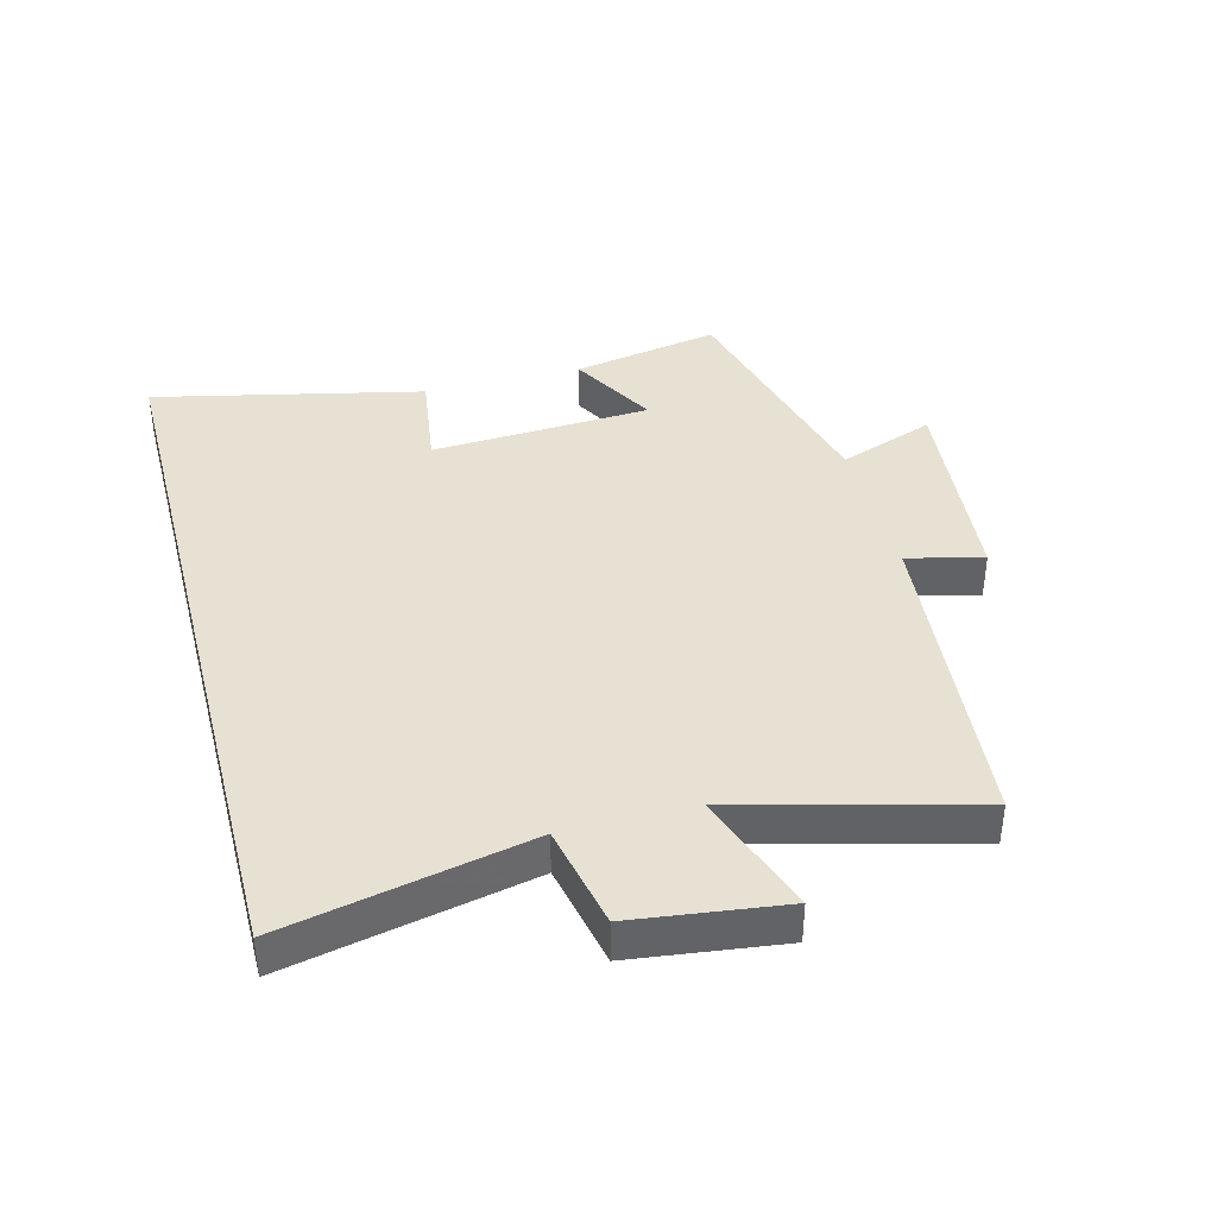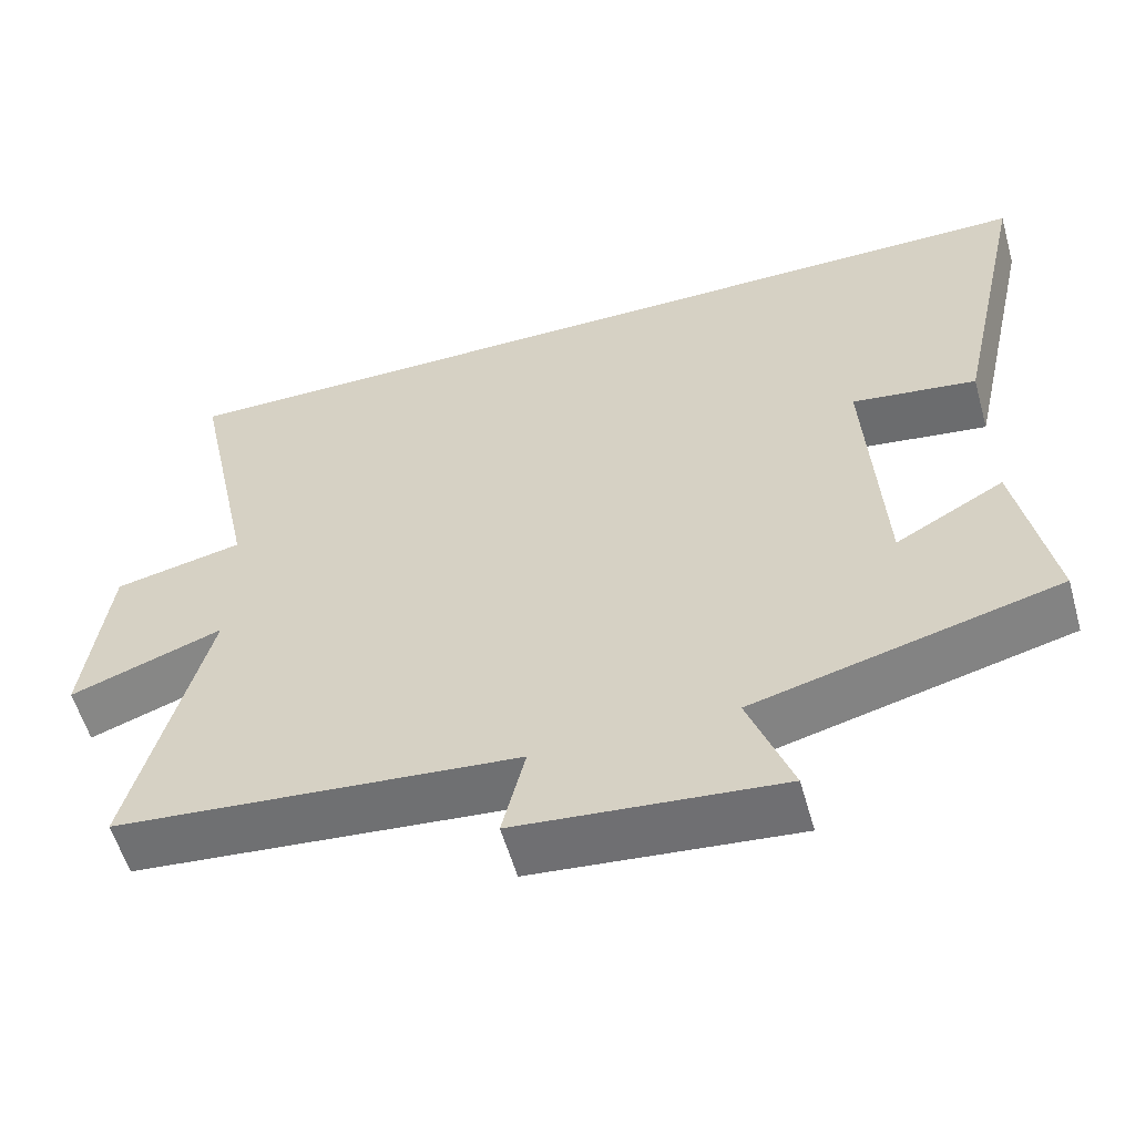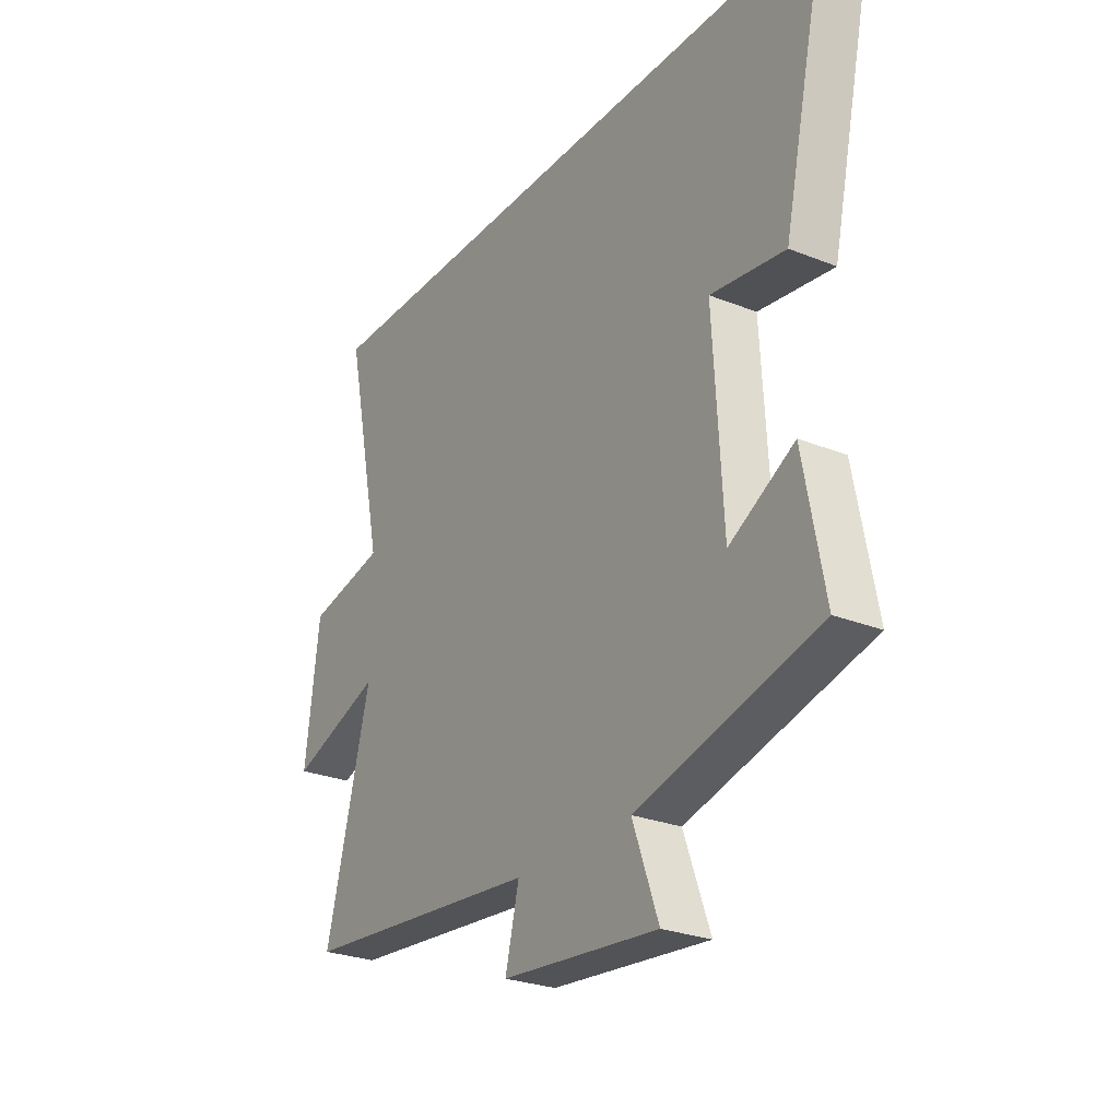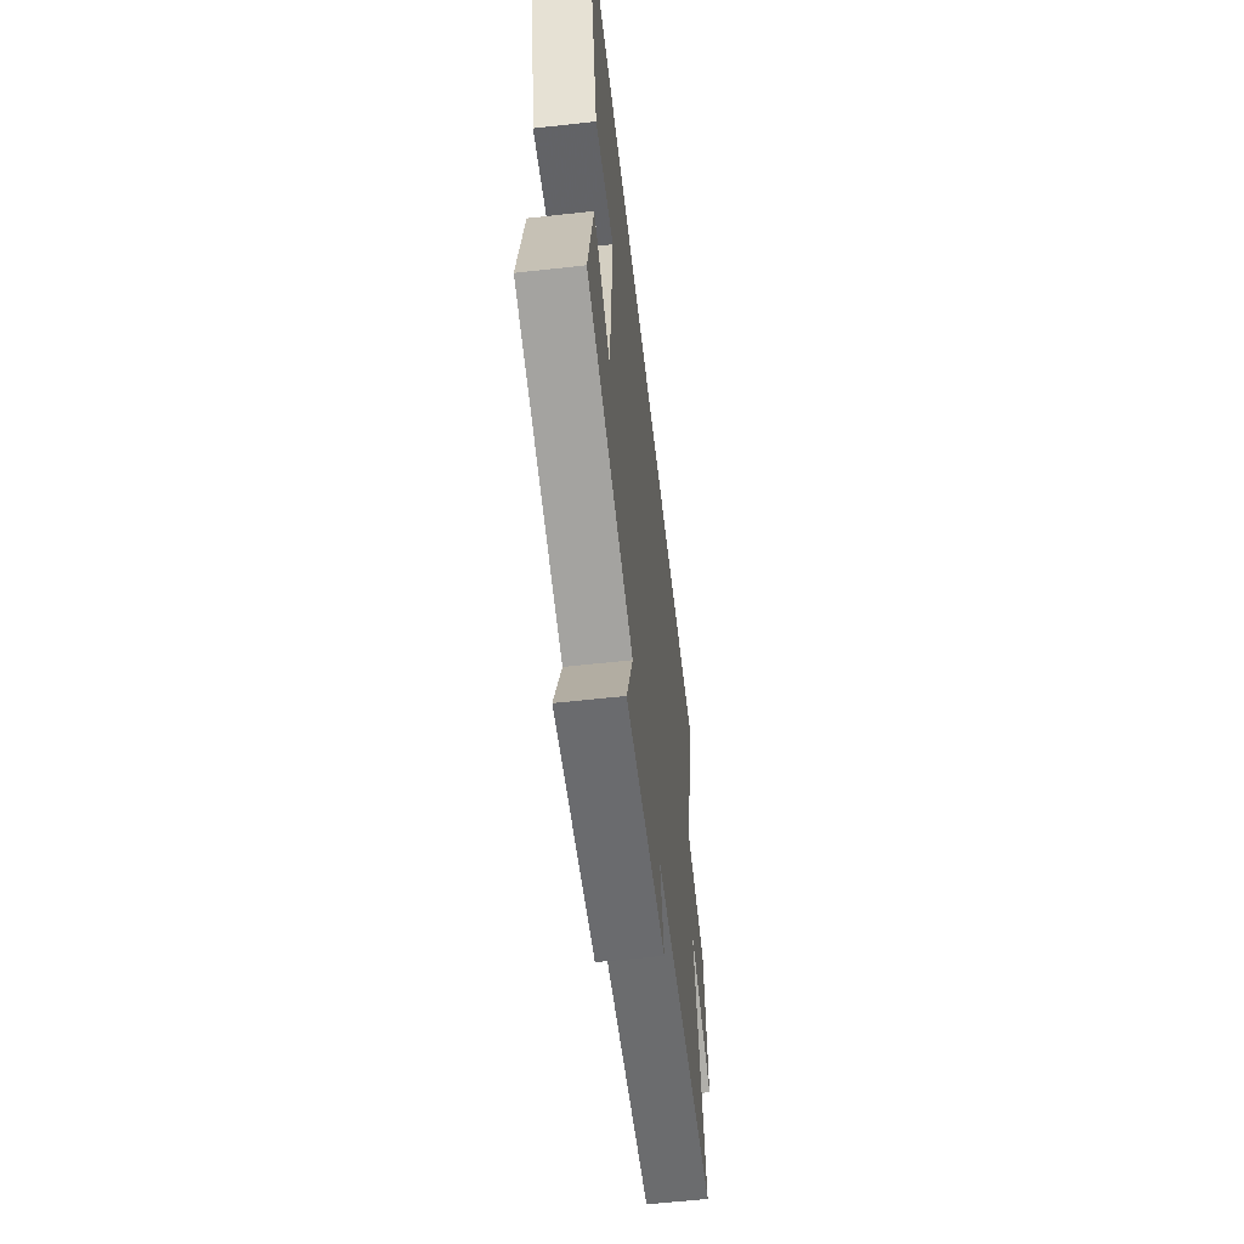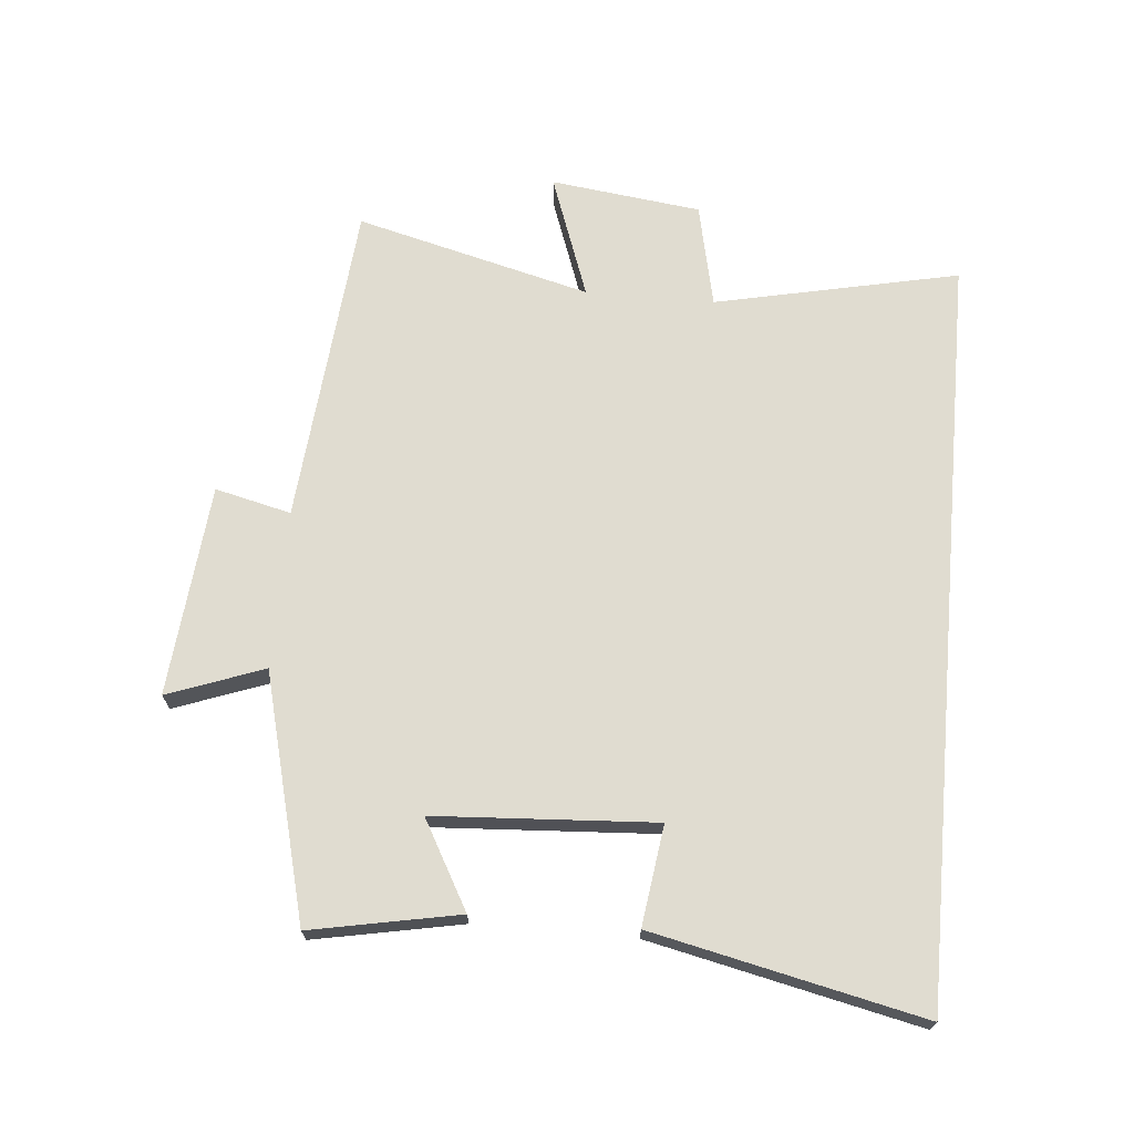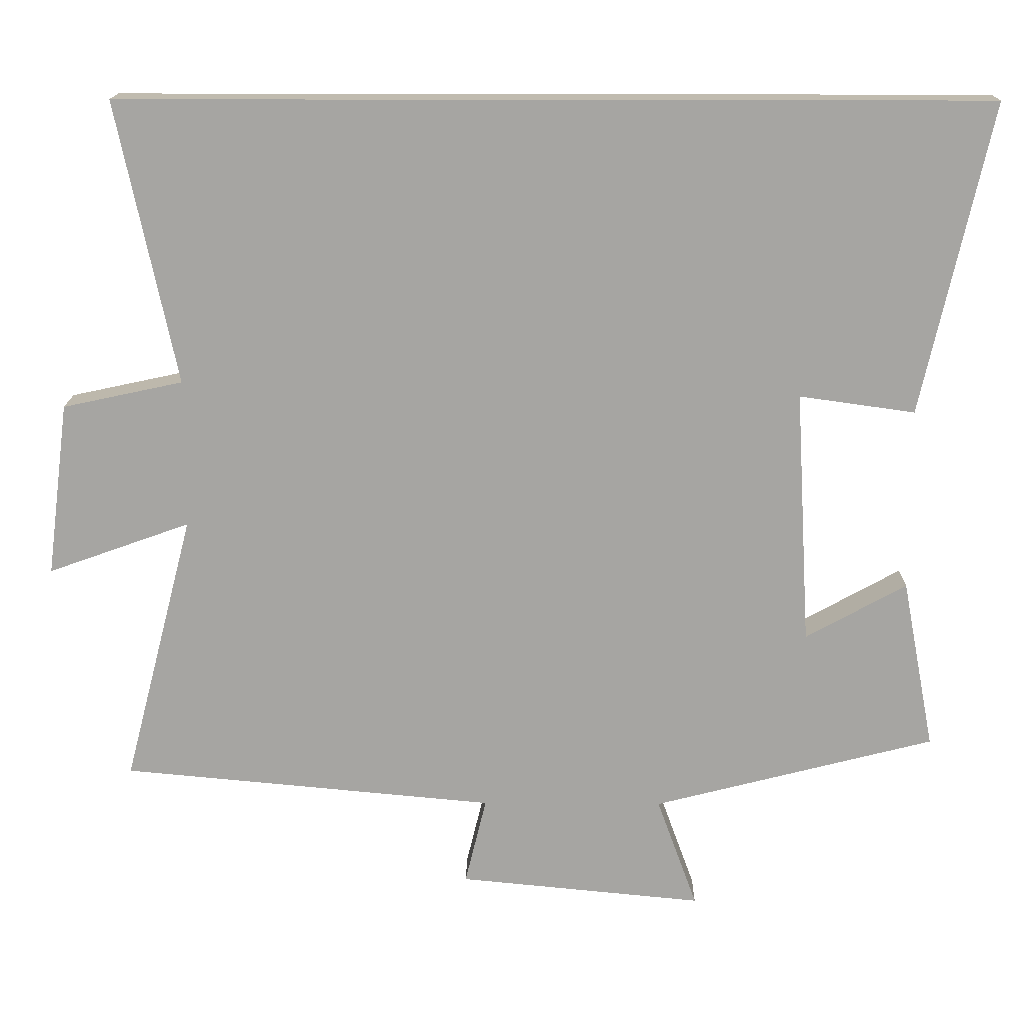
<metadata>
{"format":"obj","ext":"obj","renderer":"f3d","projection":"perspective","resolution":1024,"background":"white","views":[{"elev":39.5,"azim":75.4,"up":"+Y"},{"elev":-56.9,"azim":-164.2,"up":"+Z"},{"elev":-26.6,"azim":-121.9,"up":"+Z"},{"elev":-58.8,"azim":-83.4,"up":"+Z"},{"elev":69.6,"azim":-85.0,"up":"+Y"},{"elev":16.1,"azim":-179.2,"up":"+Z"}]}
</metadata>
<code>
v -0.594 0.07 0.5
v 0.581 0.07 0.5
v 0.5 0.07 0.117
v 0.663 0.07 0.082
v 0.693 0.07 -0.154
v 0.5 0.07 -0.085
v 0.595 0.07 -0.453
v 0.087 0.07 -0.5
v 0.116 0.07 -0.619
v -0.216 0.07 -0.651
v -0.161 0.07 -0.5
v -0.544 0.07 -0.402
v -0.5 0.07 -0.17
v -0.363 0.07 -0.246
v -0.343 0.07 0.1
v -0.5 0.07 0.078
v -0.594 0 0.5
v 0.581 0 0.5
v 0.5 0 0.117
v 0.663 0 0.082
v 0.693 0 -0.154
v 0.5 0 -0.085
v 0.595 0 -0.453
v 0.087 0 -0.5
v 0.116 0 -0.619
v -0.216 0 -0.651
v -0.161 0 -0.5
v -0.544 0 -0.402
v -0.5 0 -0.17
v -0.363 0 -0.246
v -0.343 0 0.1
v -0.5 0 0.078
f 15 16 1 2
f 14 15 2 3
f 11 12 13 14
f 11 14 3 4
f 8 9 10 11
f 6 7 8 11
f 6 11 4
f 4 5 6
f 18 17 32 31
f 19 18 31 30
f 30 29 28 27
f 20 19 30 27
f 27 26 25 24
f 27 24 23 22
f 20 27 22
f 22 21 20
f 1 17 18 2
f 2 18 19 3
f 3 19 20 4
f 4 20 21 5
f 5 21 22 6
f 6 22 23 7
f 7 23 24 8
f 8 24 25 9
f 9 25 26 10
f 10 26 27 11
f 11 27 28 12
f 12 28 29 13
f 13 29 30 14
f 14 30 31 15
f 15 31 32 16
f 16 32 17 1

</code>
